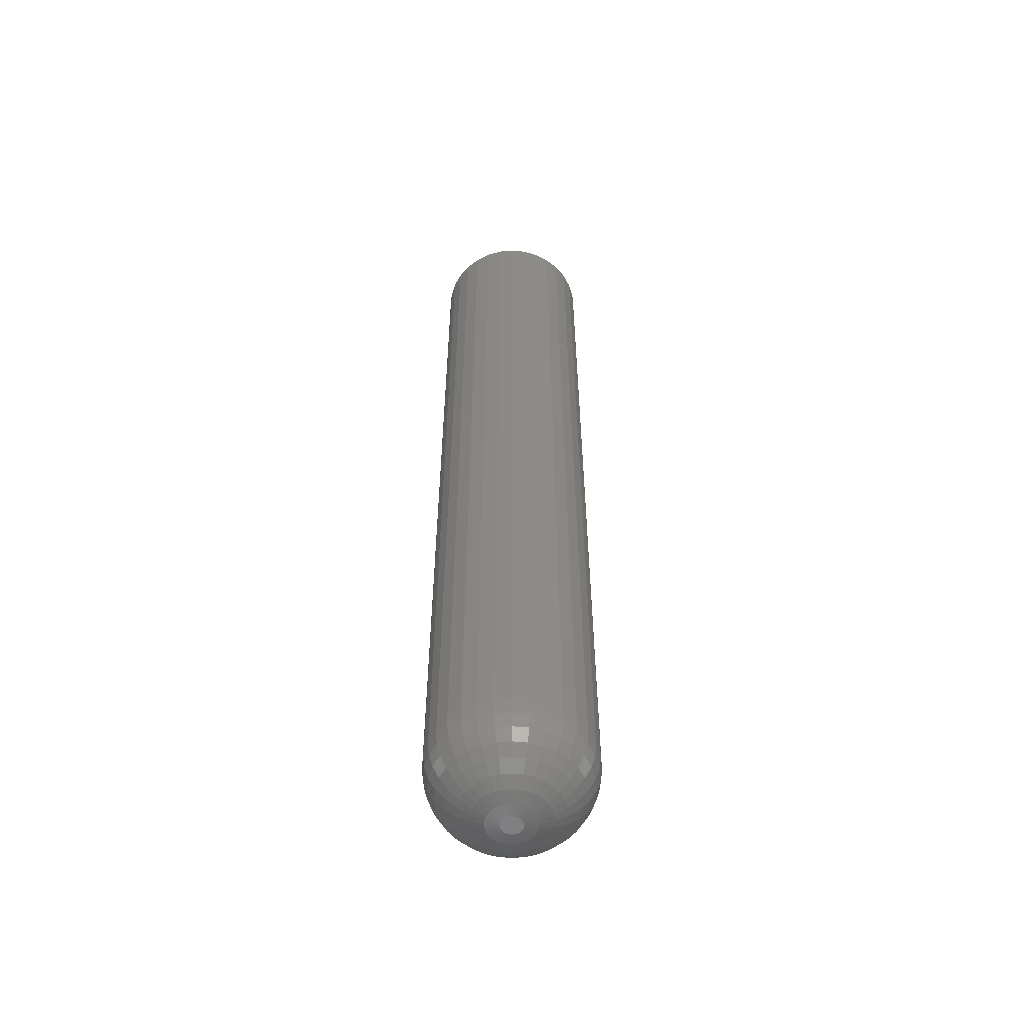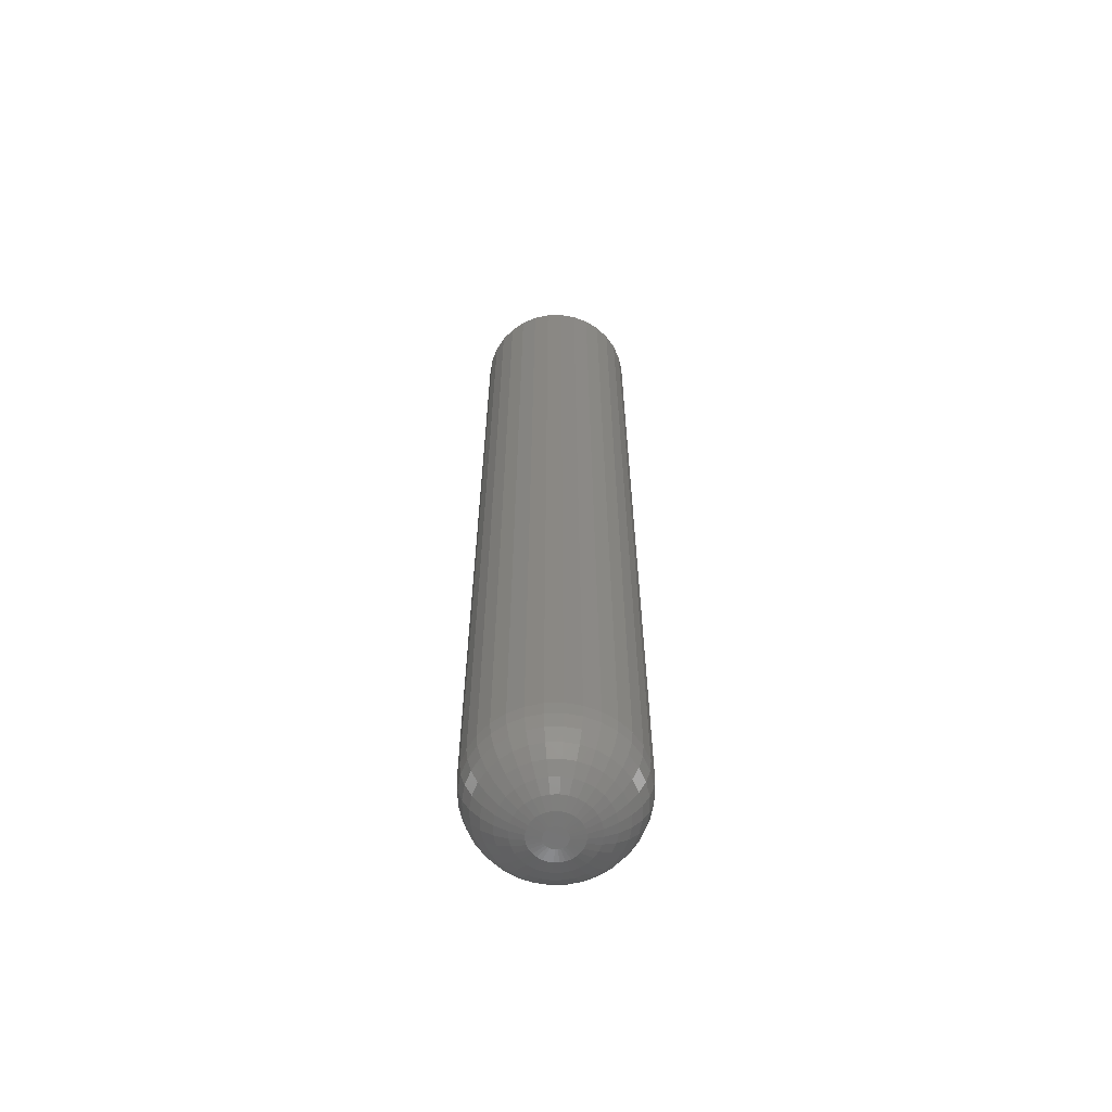
<metadata>
{"format":"stl","ext":"stl","renderer":"f3d","projection":"perspective","resolution":1024,"background":"white","views":[{"elev":-55.6,"azim":22.4,"up":"+Y"},{"elev":-62.7,"azim":-71.8,"up":"+Y"}]}
</metadata>
<code>
# stl→obj: 320 verts, 636 faces
v -0.006385 -0.75 0.004706
v -0.007168 -0.75 0.003241
v 0.007701 -0.75 0.004706
v 0.008484 -0.75 0.003241
v -0.00765 -0.75 0.001652
v 0.008966 -0.75 0.001652
v -0.007812 -0.75 -1.085e-17
v -0.00765 -0.75 -0.001652
v -0.007168 -0.75 -0.003241
v 0.008966 -0.75 -0.001652
v 0.008484 -0.75 -0.003241
v -0.006385 -0.75 -0.004706
v 0.007701 -0.75 -0.004706
v -0.005332 -0.75 -0.005989
v 0.006647 -0.75 -0.005989
v -0.004048 -0.75 -0.007043
v -0.002584 -0.75 -0.007826
v 0.009128 -0.75 -7.477e-18
v 0.006647 -0.75 0.005989
v 0.005364 -0.75 0.007043
v 0.003899 -0.75 0.007826
v 0.00231 -0.75 0.008308
v 0.0006579 -0.75 0.00847
v -0.0009946 -0.75 0.008308
v -0.002584 -0.75 0.007826
v -0.004048 -0.75 0.007043
v -0.005332 -0.75 0.005989
v 0.005364 -0.75 -0.007043
v -0.0009946 -0.75 -0.008308
v 0.0006579 -0.75 -0.00847
v 0.00231 -0.75 -0.008308
v 0.003899 -0.75 -0.007826
v 0.06382 3.944e-18 -7.735e-18
v 0.06382 -0.6953 -7.93e-17
v 0.0626 3.868e-18 -0.01232
v 0.0626 -0.6953 -0.01232
v 0.05901 3.644e-18 -0.02417
v 0.05901 -0.6953 -0.02417
v 0.05317 3.279e-18 -0.03509
v 0.05317 -0.6953 -0.03509
v 0.04532 2.789e-18 -0.04466
v 0.04532 -0.6953 -0.04466
v 0.03575 2.191e-18 -0.05251
v 0.03575 -0.6953 -0.05251
v 0.02483 1.509e-18 -0.05835
v 0.02483 -0.6953 -0.05835
v 0.01298 7.695e-19 -0.06194
v 0.01298 -0.6953 -0.06194
v 0.0006579 -9.66e-34 -0.06316
v 0.0006579 -0.6953 -0.06316
v -0.01166 -7.695e-19 -0.06194
v -0.01166 -0.6953 -0.06194
v -0.02351 -1.509e-18 -0.05835
v -0.02351 -0.6953 -0.05835
v -0.03443 -2.191e-18 -0.05251
v -0.03443 -0.6953 -0.05251
v -0.044 -2.789e-18 -0.04466
v -0.044 -0.6953 -0.04466
v -0.05186 -3.279e-18 -0.03509
v -0.05186 -0.6953 -0.03509
v -0.05769 -3.644e-18 -0.02417
v -0.05769 -0.6953 -0.02417
v -0.06129 -3.868e-18 -0.01232
v -0.06129 -0.6953 -0.01232
v -0.0625 -3.944e-18 7.734e-18
v -0.0625 -0.6953 7.734e-18
v -0.06129 -3.868e-18 0.01232
v -0.06129 -0.6953 0.01232
v -0.05769 -3.644e-18 0.02417
v -0.05769 -0.6953 0.02417
v -0.05186 -3.279e-18 0.03509
v -0.05186 -0.6953 0.03509
v -0.044 -2.789e-18 0.04466
v -0.044 -0.6953 0.04466
v -0.03443 -2.191e-18 0.05251
v -0.03443 -0.6953 0.05251
v -0.02351 -1.509e-18 0.05835
v -0.02351 -0.6953 0.05835
v -0.01166 -7.695e-19 0.06194
v -0.01166 -0.6953 0.06194
v 0.0006579 4.83e-34 0.06316
v 0.0006579 -0.6953 0.06316
v 0.01298 7.695e-19 0.06194
v 0.01298 -0.6953 0.06194
v 0.02483 1.509e-18 0.05835
v 0.02483 -0.6953 0.05835
v 0.03575 2.191e-18 0.05251
v 0.03575 -0.6953 0.05251
v 0.04532 2.789e-18 0.04466
v 0.04532 -0.6953 0.04466
v 0.05317 3.279e-18 0.03509
v 0.05317 -0.6953 0.03509
v 0.05901 3.644e-18 0.02417
v 0.05901 -0.6953 0.02417
v 0.0626 3.868e-18 0.01232
v 0.0626 -0.6953 0.01232
v -0.01848 -0.7489 -1.041e-17
v -0.01811 -0.7489 0.003734
v -0.02874 -0.7458 -1.041e-17
v -0.02818 -0.7458 0.005735
v -0.0382 -0.7408 -1.041e-17
v -0.03745 -0.7408 0.00758
v -0.04648 -0.734 -1.735e-17
v -0.04558 -0.734 0.009197
v -0.05328 -0.7257 -1.735e-17
v -0.05225 -0.7257 0.01052
v -0.05834 -0.7162 -1.388e-17
v -0.0572 -0.7162 0.01151
v -0.06145 -0.706 -1.041e-17
v -0.06026 -0.706 0.01212
v 0.01943 -0.7489 0.003734
v 0.0198 -0.7489 -3.99e-17
v 0.02949 -0.7458 0.005735
v 0.03006 -0.7458 -5.725e-17
v 0.03876 -0.7408 0.00758
v 0.03951 -0.7408 -6.939e-17
v 0.04689 -0.734 0.009197
v 0.0478 -0.734 -8.674e-17
v 0.05356 -0.7257 0.01052
v 0.0546 -0.7257 -9.714e-17
v 0.05852 -0.7162 0.01151
v 0.05965 -0.7162 -1.11e-16
v 0.06157 -0.706 0.01212
v 0.06276 -0.706 -1.145e-16
v 0.01834 -0.7489 0.007324
v 0.02782 -0.7458 0.01125
v 0.03655 -0.7408 0.01487
v 0.04421 -0.734 0.01804
v 0.05049 -0.7257 0.02064
v 0.05516 -0.7162 0.02258
v 0.05804 -0.706 0.02377
v 0.01657 -0.7489 0.01063
v 0.0251 -0.7458 0.01633
v 0.03296 -0.7408 0.02159
v 0.03985 -0.734 0.02619
v 0.04551 -0.7257 0.02997
v 0.04971 -0.7162 0.03278
v 0.0523 -0.706 0.0345
v 0.01419 -0.7489 0.01353
v 0.02145 -0.7458 0.02079
v 0.02813 -0.7408 0.02747
v 0.03399 -0.734 0.03333
v 0.0388 -0.7257 0.03814
v 0.04237 -0.7162 0.04172
v 0.04457 -0.706 0.04392
v 0.01129 -0.7489 0.01591
v 0.01699 -0.7458 0.02444
v 0.02224 -0.7408 0.03231
v 0.02685 -0.734 0.0392
v 0.03063 -0.7257 0.04485
v 0.03343 -0.7162 0.04905
v 0.03516 -0.706 0.05164
v 0.007982 -0.7489 0.01768
v 0.01191 -0.7458 0.02716
v 0.01553 -0.7408 0.0359
v 0.0187 -0.734 0.04355
v 0.0213 -0.7257 0.04984
v 0.02323 -0.7162 0.0545
v 0.02443 -0.706 0.05738
v 0.004392 -0.7489 0.01877
v 0.006393 -0.7458 0.02883
v 0.008238 -0.7408 0.03811
v 0.009855 -0.734 0.04623
v 0.01118 -0.7257 0.0529
v 0.01217 -0.7162 0.05786
v 0.01277 -0.706 0.06091
v 0.0006579 -0.7489 0.01914
v 0.0006579 -0.7458 0.0294
v 0.0006579 -0.7408 0.03885
v 0.0006579 -0.734 0.04714
v 0.0006579 -0.7257 0.05394
v 0.0006579 -0.7162 0.059
v 0.0006579 -0.706 0.06211
v -0.003076 -0.7489 0.01877
v -0.005077 -0.7458 0.02883
v -0.006922 -0.7408 0.03811
v -0.008539 -0.734 0.04623
v -0.009866 -0.7257 0.0529
v -0.01085 -0.7162 0.05786
v -0.01146 -0.706 0.06091
v -0.006666 -0.7489 0.01768
v -0.01059 -0.7458 0.02716
v -0.01421 -0.7408 0.0359
v -0.01738 -0.734 0.04355
v -0.01998 -0.7257 0.04984
v -0.02192 -0.7162 0.0545
v -0.02311 -0.706 0.05738
v -0.009975 -0.7489 0.01591
v -0.01567 -0.7458 0.02444
v -0.02093 -0.7408 0.03231
v -0.02553 -0.734 0.0392
v -0.02931 -0.7257 0.04485
v -0.03212 -0.7162 0.04905
v -0.03385 -0.706 0.05164
v -0.01288 -0.7489 0.01353
v -0.02013 -0.7458 0.02079
v -0.02682 -0.7408 0.02747
v -0.03268 -0.734 0.03333
v -0.03748 -0.7257 0.03814
v -0.04106 -0.7162 0.04172
v -0.04326 -0.706 0.04392
v -0.01526 -0.7489 0.01063
v -0.02379 -0.7458 0.01633
v -0.03165 -0.7408 0.02159
v -0.03854 -0.734 0.02619
v -0.04419 -0.7257 0.02997
v -0.04839 -0.7162 0.03278
v -0.05098 -0.706 0.0345
v -0.01702 -0.7489 0.007324
v -0.0265 -0.7458 0.01125
v -0.03524 -0.7408 0.01487
v -0.04289 -0.734 0.01804
v -0.04918 -0.7257 0.02064
v -0.05385 -0.7162 0.02258
v -0.05672 -0.706 0.02377
v 0.01943 -0.7489 -0.003734
v 0.02949 -0.7458 -0.005735
v 0.03876 -0.7408 -0.00758
v 0.04689 -0.734 -0.009197
v 0.05356 -0.7257 -0.01052
v 0.05852 -0.7162 -0.01151
v 0.06157 -0.706 -0.01212
v -0.01811 -0.7489 -0.003734
v -0.02818 -0.7458 -0.005735
v -0.03745 -0.7408 -0.00758
v -0.04558 -0.734 -0.009197
v -0.05225 -0.7257 -0.01052
v -0.0572 -0.7162 -0.01151
v -0.06026 -0.706 -0.01212
v -0.01702 -0.7489 -0.007324
v -0.0265 -0.7458 -0.01125
v -0.03524 -0.7408 -0.01487
v -0.04289 -0.734 -0.01804
v -0.04918 -0.7257 -0.02064
v -0.05385 -0.7162 -0.02258
v -0.05672 -0.706 -0.02377
v -0.01526 -0.7489 -0.01063
v -0.02379 -0.7458 -0.01633
v -0.03165 -0.7408 -0.02159
v -0.03854 -0.734 -0.02619
v -0.04419 -0.7257 -0.02997
v -0.04839 -0.7162 -0.03278
v -0.05098 -0.706 -0.0345
v -0.01288 -0.7489 -0.01353
v -0.02013 -0.7458 -0.02079
v -0.02682 -0.7408 -0.02747
v -0.03268 -0.734 -0.03333
v -0.03748 -0.7257 -0.03814
v -0.04106 -0.7162 -0.04172
v -0.04326 -0.706 -0.04392
v -0.009975 -0.7489 -0.01591
v -0.01567 -0.7458 -0.02444
v -0.02093 -0.7408 -0.03231
v -0.02553 -0.734 -0.0392
v -0.02931 -0.7257 -0.04485
v -0.03212 -0.7162 -0.04905
v -0.03385 -0.706 -0.05164
v -0.006666 -0.7489 -0.01768
v -0.01059 -0.7458 -0.02716
v -0.01421 -0.7408 -0.0359
v -0.01738 -0.734 -0.04355
v -0.01998 -0.7257 -0.04984
v -0.02192 -0.7162 -0.0545
v -0.02311 -0.706 -0.05738
v -0.003076 -0.7489 -0.01877
v -0.005077 -0.7458 -0.02883
v -0.006922 -0.7408 -0.03811
v -0.008539 -0.734 -0.04623
v -0.009866 -0.7257 -0.0529
v -0.01085 -0.7162 -0.05786
v -0.01146 -0.706 -0.06091
v 0.0006579 -0.7489 -0.01914
v 0.0006579 -0.7458 -0.0294
v 0.0006579 -0.7408 -0.03885
v 0.0006579 -0.734 -0.04714
v 0.0006579 -0.7257 -0.05394
v 0.0006579 -0.7162 -0.059
v 0.0006579 -0.706 -0.06211
v 0.004392 -0.7489 -0.01877
v 0.006393 -0.7458 -0.02883
v 0.008238 -0.7408 -0.03811
v 0.009855 -0.734 -0.04623
v 0.01118 -0.7257 -0.0529
v 0.01217 -0.7162 -0.05786
v 0.01277 -0.706 -0.06091
v 0.007982 -0.7489 -0.01768
v 0.01191 -0.7458 -0.02716
v 0.01553 -0.7408 -0.0359
v 0.0187 -0.734 -0.04355
v 0.0213 -0.7257 -0.04984
v 0.02323 -0.7162 -0.0545
v 0.02443 -0.706 -0.05738
v 0.01129 -0.7489 -0.01591
v 0.01699 -0.7458 -0.02444
v 0.02224 -0.7408 -0.03231
v 0.02685 -0.734 -0.0392
v 0.03063 -0.7257 -0.04485
v 0.03343 -0.7162 -0.04905
v 0.03516 -0.706 -0.05164
v 0.01419 -0.7489 -0.01353
v 0.02145 -0.7458 -0.02079
v 0.02813 -0.7408 -0.02747
v 0.03399 -0.734 -0.03333
v 0.0388 -0.7257 -0.03814
v 0.04237 -0.7162 -0.04172
v 0.04457 -0.706 -0.04392
v 0.01657 -0.7489 -0.01063
v 0.0251 -0.7458 -0.01633
v 0.03296 -0.7408 -0.02159
v 0.03985 -0.734 -0.02619
v 0.04551 -0.7257 -0.02997
v 0.04971 -0.7162 -0.03278
v 0.0523 -0.706 -0.0345
v 0.01834 -0.7489 -0.007324
v 0.02782 -0.7458 -0.01125
v 0.03655 -0.7408 -0.01487
v 0.04421 -0.734 -0.01804
v 0.05049 -0.7257 -0.02064
v 0.05516 -0.7162 -0.02258
v 0.05804 -0.706 -0.02377
f 1 2 3
f 3 2 4
f 2 5 4
f 4 5 6
f 7 6 5
f 8 9 10
f 10 9 11
f 9 12 11
f 11 12 13
f 12 14 13
f 13 14 15
f 14 16 15
f 15 16 17
f 18 6 7
f 18 7 8
f 18 8 10
f 19 20 21
f 19 21 22
f 19 22 23
f 19 23 24
f 19 24 25
f 19 25 26
f 19 26 27
f 19 27 1
f 19 1 3
f 28 15 17
f 28 17 29
f 28 29 30
f 28 30 31
f 28 31 32
f 33 34 35
f 35 34 36
f 35 36 37
f 37 36 38
f 37 38 39
f 39 38 40
f 39 40 41
f 41 40 42
f 41 42 43
f 43 42 44
f 43 44 45
f 45 44 46
f 45 46 47
f 47 46 48
f 47 48 49
f 49 48 50
f 49 50 51
f 51 50 52
f 51 52 53
f 53 52 54
f 53 54 55
f 55 54 56
f 55 56 57
f 57 56 58
f 57 58 59
f 59 58 60
f 59 60 61
f 61 60 62
f 61 62 63
f 63 62 64
f 63 64 65
f 65 64 66
f 65 66 67
f 67 66 68
f 67 68 69
f 69 68 70
f 69 70 71
f 71 70 72
f 71 72 73
f 73 72 74
f 73 74 75
f 75 74 76
f 75 76 77
f 77 76 78
f 77 78 79
f 79 78 80
f 79 80 81
f 81 80 82
f 81 82 83
f 83 82 84
f 83 84 85
f 85 84 86
f 85 86 87
f 87 86 88
f 87 88 89
f 89 88 90
f 89 90 91
f 91 90 92
f 91 92 93
f 93 92 94
f 93 94 95
f 95 94 96
f 95 96 33
f 33 96 34
f 7 5 97
f 97 5 98
f 97 98 99
f 99 98 100
f 99 100 101
f 101 100 102
f 101 102 103
f 103 102 104
f 103 104 105
f 105 104 106
f 105 106 107
f 107 106 108
f 107 108 109
f 109 108 110
f 109 110 66
f 66 110 68
f 6 18 111
f 111 18 112
f 111 112 113
f 113 112 114
f 113 114 115
f 115 114 116
f 115 116 117
f 117 116 118
f 117 118 119
f 119 118 120
f 119 120 121
f 121 120 122
f 121 122 123
f 123 122 124
f 123 124 96
f 96 124 34
f 4 6 125
f 125 6 111
f 125 111 126
f 126 111 113
f 126 113 127
f 127 113 115
f 127 115 128
f 128 115 117
f 128 117 129
f 129 117 119
f 129 119 130
f 130 119 121
f 130 121 131
f 131 121 123
f 131 123 94
f 94 123 96
f 3 4 132
f 132 4 125
f 132 125 133
f 133 125 126
f 133 126 134
f 134 126 127
f 134 127 135
f 135 127 128
f 135 128 136
f 136 128 129
f 136 129 137
f 137 129 130
f 137 130 138
f 138 130 131
f 138 131 92
f 92 131 94
f 19 3 139
f 139 3 132
f 139 132 140
f 140 132 133
f 140 133 141
f 141 133 134
f 141 134 142
f 142 134 135
f 142 135 143
f 143 135 136
f 143 136 144
f 144 136 137
f 144 137 145
f 145 137 138
f 145 138 90
f 90 138 92
f 20 19 146
f 146 19 139
f 146 139 147
f 147 139 140
f 147 140 148
f 148 140 141
f 148 141 149
f 149 141 142
f 149 142 150
f 150 142 143
f 150 143 151
f 151 143 144
f 151 144 152
f 152 144 145
f 152 145 88
f 88 145 90
f 21 20 153
f 153 20 146
f 153 146 154
f 154 146 147
f 154 147 155
f 155 147 148
f 155 148 156
f 156 148 149
f 156 149 157
f 157 149 150
f 157 150 158
f 158 150 151
f 158 151 159
f 159 151 152
f 159 152 86
f 86 152 88
f 22 21 160
f 160 21 153
f 160 153 161
f 161 153 154
f 161 154 162
f 162 154 155
f 162 155 163
f 163 155 156
f 163 156 164
f 164 156 157
f 164 157 165
f 165 157 158
f 165 158 166
f 166 158 159
f 166 159 84
f 84 159 86
f 23 22 167
f 167 22 160
f 167 160 168
f 168 160 161
f 168 161 169
f 169 161 162
f 169 162 170
f 170 162 163
f 170 163 171
f 171 163 164
f 171 164 172
f 172 164 165
f 172 165 173
f 173 165 166
f 173 166 82
f 82 166 84
f 24 23 174
f 174 23 167
f 174 167 175
f 175 167 168
f 175 168 176
f 176 168 169
f 176 169 177
f 177 169 170
f 177 170 178
f 178 170 171
f 178 171 179
f 179 171 172
f 179 172 180
f 180 172 173
f 180 173 80
f 80 173 82
f 25 24 181
f 181 24 174
f 181 174 182
f 182 174 175
f 182 175 183
f 183 175 176
f 183 176 184
f 184 176 177
f 184 177 185
f 185 177 178
f 185 178 186
f 186 178 179
f 186 179 187
f 187 179 180
f 187 180 78
f 78 180 80
f 26 25 188
f 188 25 181
f 188 181 189
f 189 181 182
f 189 182 190
f 190 182 183
f 190 183 191
f 191 183 184
f 191 184 192
f 192 184 185
f 192 185 193
f 193 185 186
f 193 186 194
f 194 186 187
f 194 187 76
f 76 187 78
f 27 26 195
f 195 26 188
f 195 188 196
f 196 188 189
f 196 189 197
f 197 189 190
f 197 190 198
f 198 190 191
f 198 191 199
f 199 191 192
f 199 192 200
f 200 192 193
f 200 193 201
f 201 193 194
f 201 194 74
f 74 194 76
f 1 27 202
f 202 27 195
f 202 195 203
f 203 195 196
f 203 196 204
f 204 196 197
f 204 197 205
f 205 197 198
f 205 198 206
f 206 198 199
f 206 199 207
f 207 199 200
f 207 200 208
f 208 200 201
f 208 201 72
f 72 201 74
f 2 1 209
f 209 1 202
f 209 202 210
f 210 202 203
f 210 203 211
f 211 203 204
f 211 204 212
f 212 204 205
f 212 205 213
f 213 205 206
f 213 206 214
f 214 206 207
f 214 207 215
f 215 207 208
f 215 208 70
f 70 208 72
f 5 2 98
f 98 2 209
f 98 209 100
f 100 209 210
f 100 210 102
f 102 210 211
f 102 211 104
f 104 211 212
f 104 212 106
f 106 212 213
f 106 213 108
f 108 213 214
f 108 214 110
f 110 214 215
f 110 215 68
f 68 215 70
f 18 10 112
f 112 10 216
f 112 216 114
f 114 216 217
f 114 217 116
f 116 217 218
f 116 218 118
f 118 218 219
f 118 219 120
f 120 219 220
f 120 220 122
f 122 220 221
f 122 221 124
f 124 221 222
f 124 222 34
f 34 222 36
f 8 7 223
f 223 7 97
f 223 97 224
f 224 97 99
f 224 99 225
f 225 99 101
f 225 101 226
f 226 101 103
f 226 103 227
f 227 103 105
f 227 105 228
f 228 105 107
f 228 107 229
f 229 107 109
f 229 109 64
f 64 109 66
f 9 8 230
f 230 8 223
f 230 223 231
f 231 223 224
f 231 224 232
f 232 224 225
f 232 225 233
f 233 225 226
f 233 226 234
f 234 226 227
f 234 227 235
f 235 227 228
f 235 228 236
f 236 228 229
f 236 229 62
f 62 229 64
f 12 9 237
f 237 9 230
f 237 230 238
f 238 230 231
f 238 231 239
f 239 231 232
f 239 232 240
f 240 232 233
f 240 233 241
f 241 233 234
f 241 234 242
f 242 234 235
f 242 235 243
f 243 235 236
f 243 236 60
f 60 236 62
f 14 12 244
f 244 12 237
f 244 237 245
f 245 237 238
f 245 238 246
f 246 238 239
f 246 239 247
f 247 239 240
f 247 240 248
f 248 240 241
f 248 241 249
f 249 241 242
f 249 242 250
f 250 242 243
f 250 243 58
f 58 243 60
f 16 14 251
f 251 14 244
f 251 244 252
f 252 244 245
f 252 245 253
f 253 245 246
f 253 246 254
f 254 246 247
f 254 247 255
f 255 247 248
f 255 248 256
f 256 248 249
f 256 249 257
f 257 249 250
f 257 250 56
f 56 250 58
f 17 16 258
f 258 16 251
f 258 251 259
f 259 251 252
f 259 252 260
f 260 252 253
f 260 253 261
f 261 253 254
f 261 254 262
f 262 254 255
f 262 255 263
f 263 255 256
f 263 256 264
f 264 256 257
f 264 257 54
f 54 257 56
f 29 17 265
f 265 17 258
f 265 258 266
f 266 258 259
f 266 259 267
f 267 259 260
f 267 260 268
f 268 260 261
f 268 261 269
f 269 261 262
f 269 262 270
f 270 262 263
f 270 263 271
f 271 263 264
f 271 264 52
f 52 264 54
f 30 29 272
f 272 29 265
f 272 265 273
f 273 265 266
f 273 266 274
f 274 266 267
f 274 267 275
f 275 267 268
f 275 268 276
f 276 268 269
f 276 269 277
f 277 269 270
f 277 270 278
f 278 270 271
f 278 271 50
f 50 271 52
f 31 30 279
f 279 30 272
f 279 272 280
f 280 272 273
f 280 273 281
f 281 273 274
f 281 274 282
f 282 274 275
f 282 275 283
f 283 275 276
f 283 276 284
f 284 276 277
f 284 277 285
f 285 277 278
f 285 278 48
f 48 278 50
f 32 31 286
f 286 31 279
f 286 279 287
f 287 279 280
f 287 280 288
f 288 280 281
f 288 281 289
f 289 281 282
f 289 282 290
f 290 282 283
f 290 283 291
f 291 283 284
f 291 284 292
f 292 284 285
f 292 285 46
f 46 285 48
f 28 32 293
f 293 32 286
f 293 286 294
f 294 286 287
f 294 287 295
f 295 287 288
f 295 288 296
f 296 288 289
f 296 289 297
f 297 289 290
f 297 290 298
f 298 290 291
f 298 291 299
f 299 291 292
f 299 292 44
f 44 292 46
f 15 28 300
f 300 28 293
f 300 293 301
f 301 293 294
f 301 294 302
f 302 294 295
f 302 295 303
f 303 295 296
f 303 296 304
f 304 296 297
f 304 297 305
f 305 297 298
f 305 298 306
f 306 298 299
f 306 299 42
f 42 299 44
f 13 15 307
f 307 15 300
f 307 300 308
f 308 300 301
f 308 301 309
f 309 301 302
f 309 302 310
f 310 302 303
f 310 303 311
f 311 303 304
f 311 304 312
f 312 304 305
f 312 305 313
f 313 305 306
f 313 306 40
f 40 306 42
f 11 13 314
f 314 13 307
f 314 307 315
f 315 307 308
f 315 308 316
f 316 308 309
f 316 309 317
f 317 309 310
f 317 310 318
f 318 310 311
f 318 311 319
f 319 311 312
f 319 312 320
f 320 312 313
f 320 313 38
f 38 313 40
f 10 11 216
f 216 11 314
f 216 314 217
f 217 314 315
f 217 315 218
f 218 315 316
f 218 316 219
f 219 316 317
f 219 317 220
f 220 317 318
f 220 318 221
f 221 318 319
f 221 319 222
f 222 319 320
f 222 320 36
f 36 320 38
f 81 83 79
f 77 79 83
f 85 77 83
f 75 77 85
f 87 75 85
f 73 75 87
f 89 73 87
f 71 73 89
f 91 71 89
f 41 57 39
f 55 57 41
f 43 55 41
f 53 55 43
f 45 53 43
f 51 53 45
f 47 51 45
f 49 51 47
f 57 59 39
f 39 59 61
f 39 61 37
f 37 61 63
f 37 63 35
f 35 63 65
f 35 65 33
f 33 65 67
f 33 67 95
f 95 67 69
f 95 69 93
f 93 69 71
f 93 71 91

</code>
